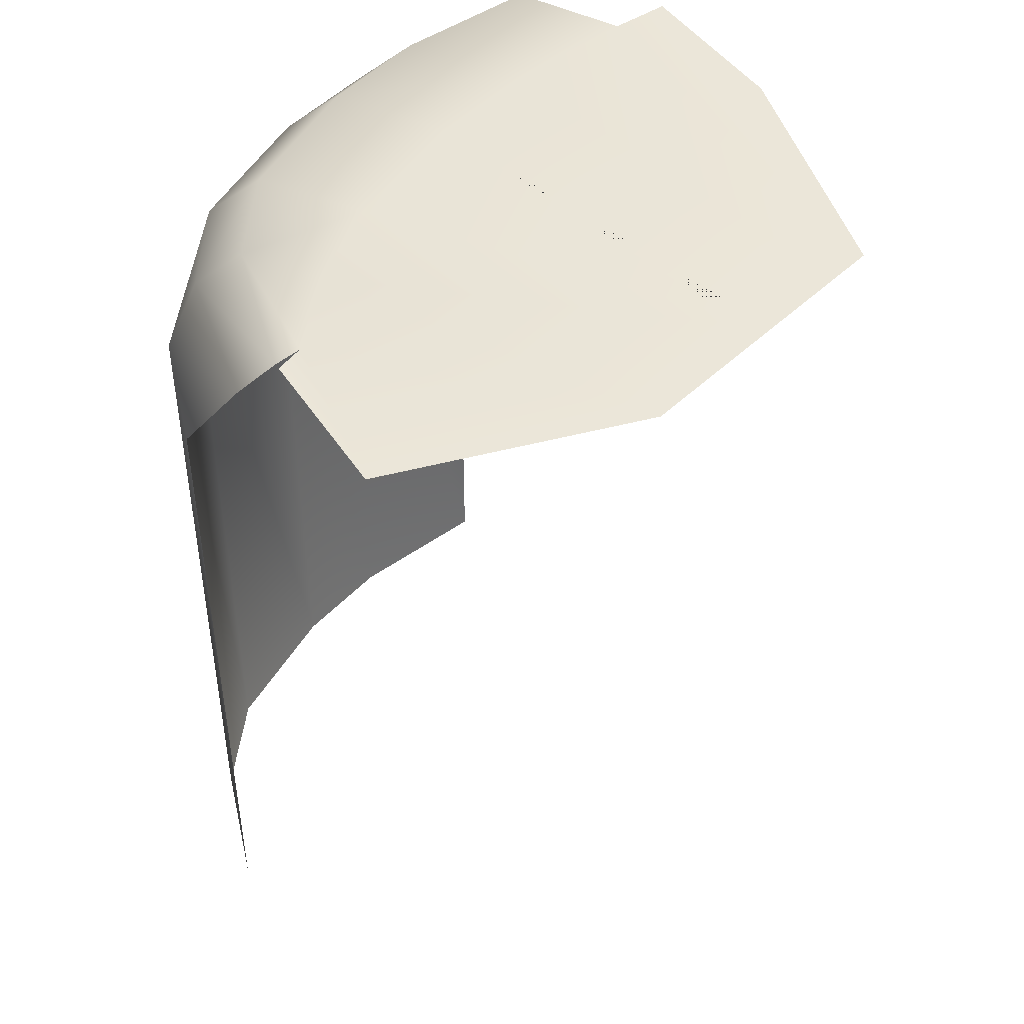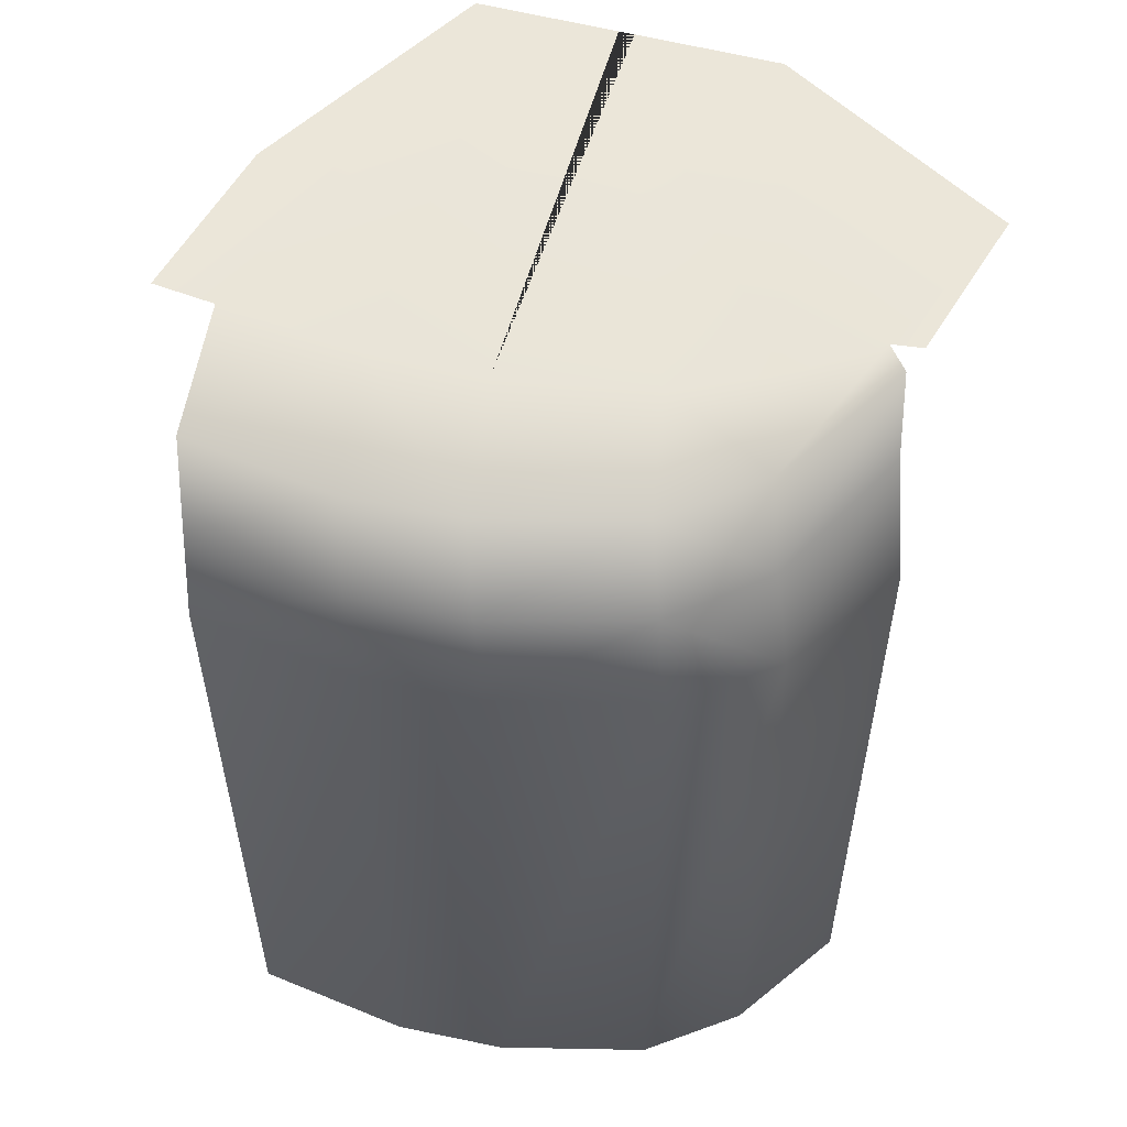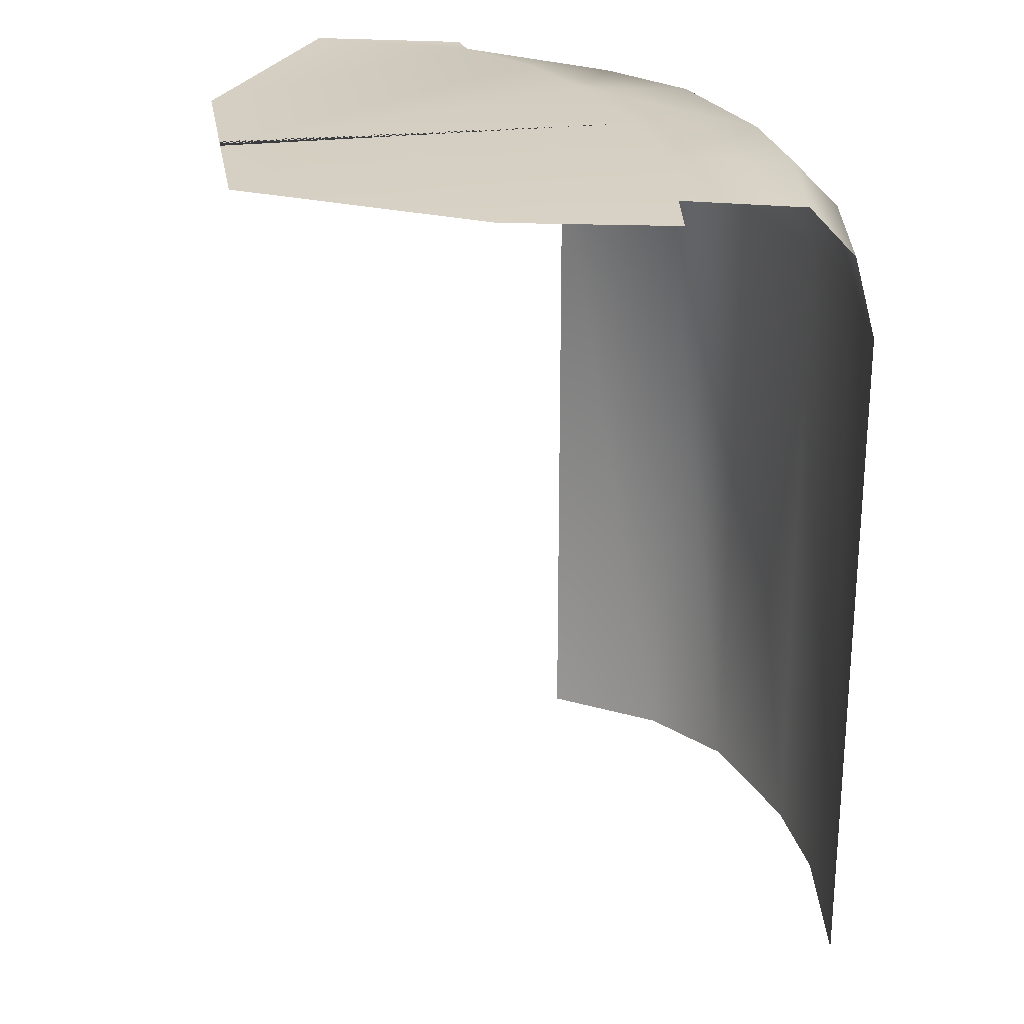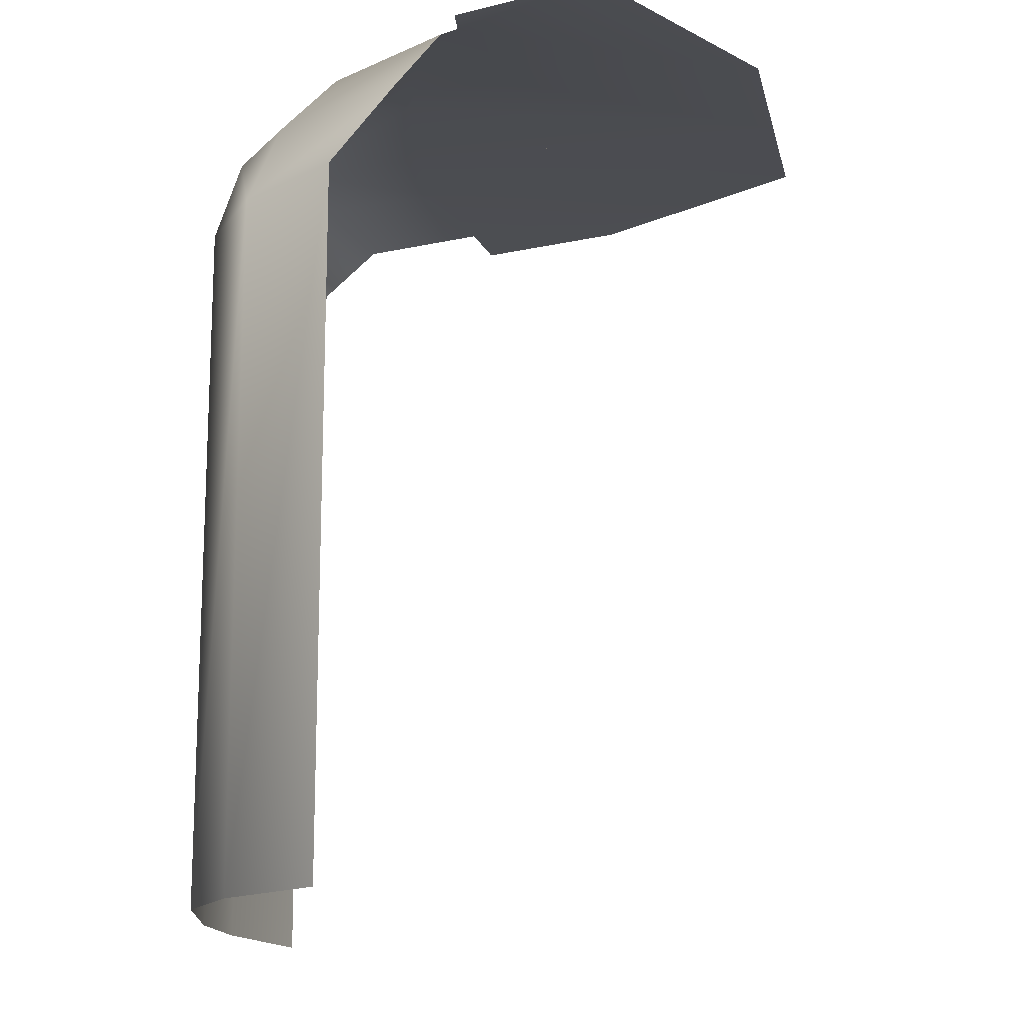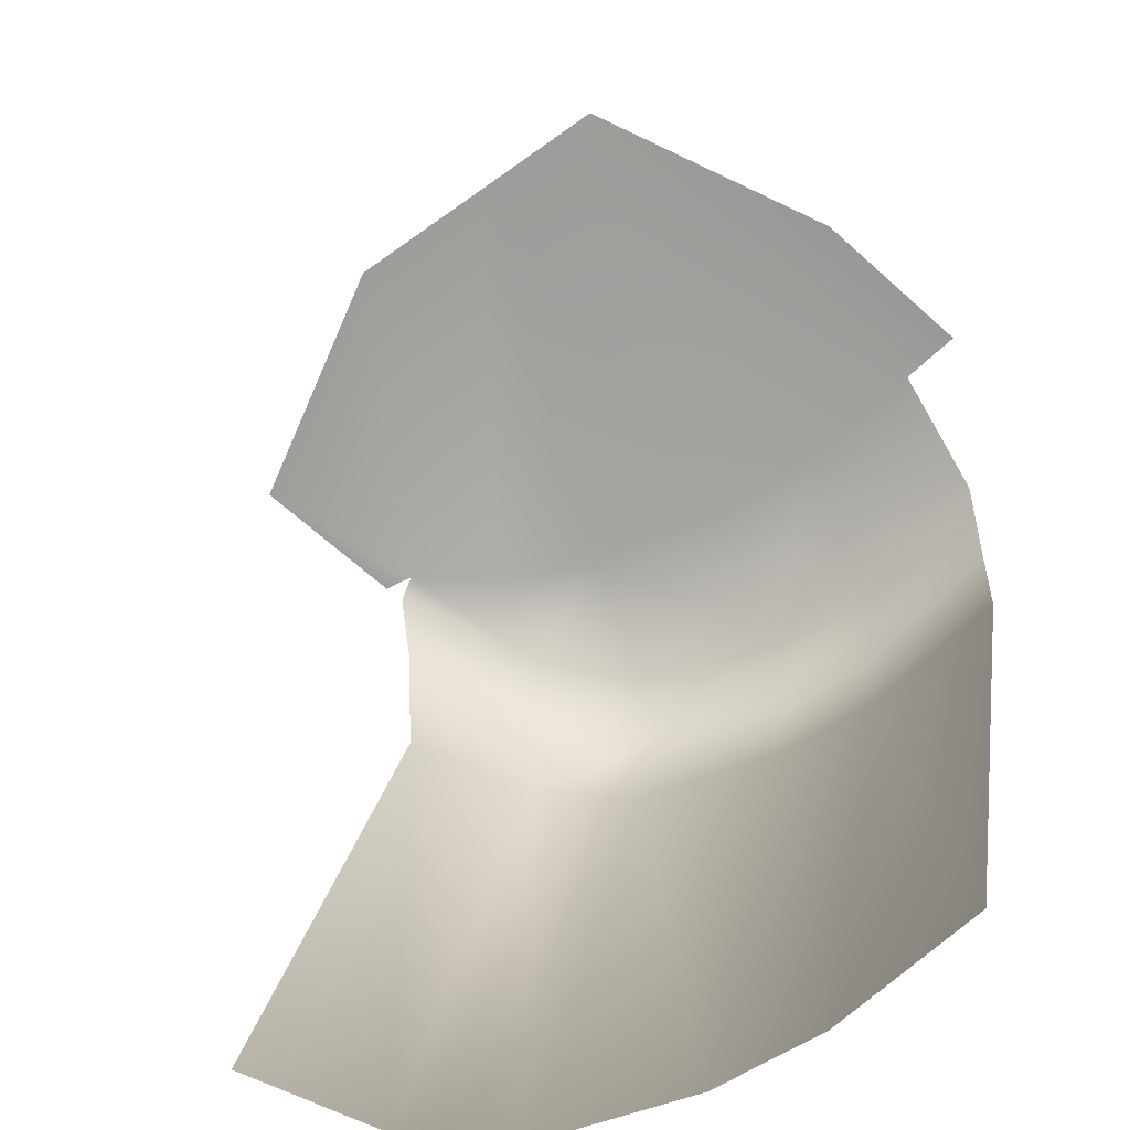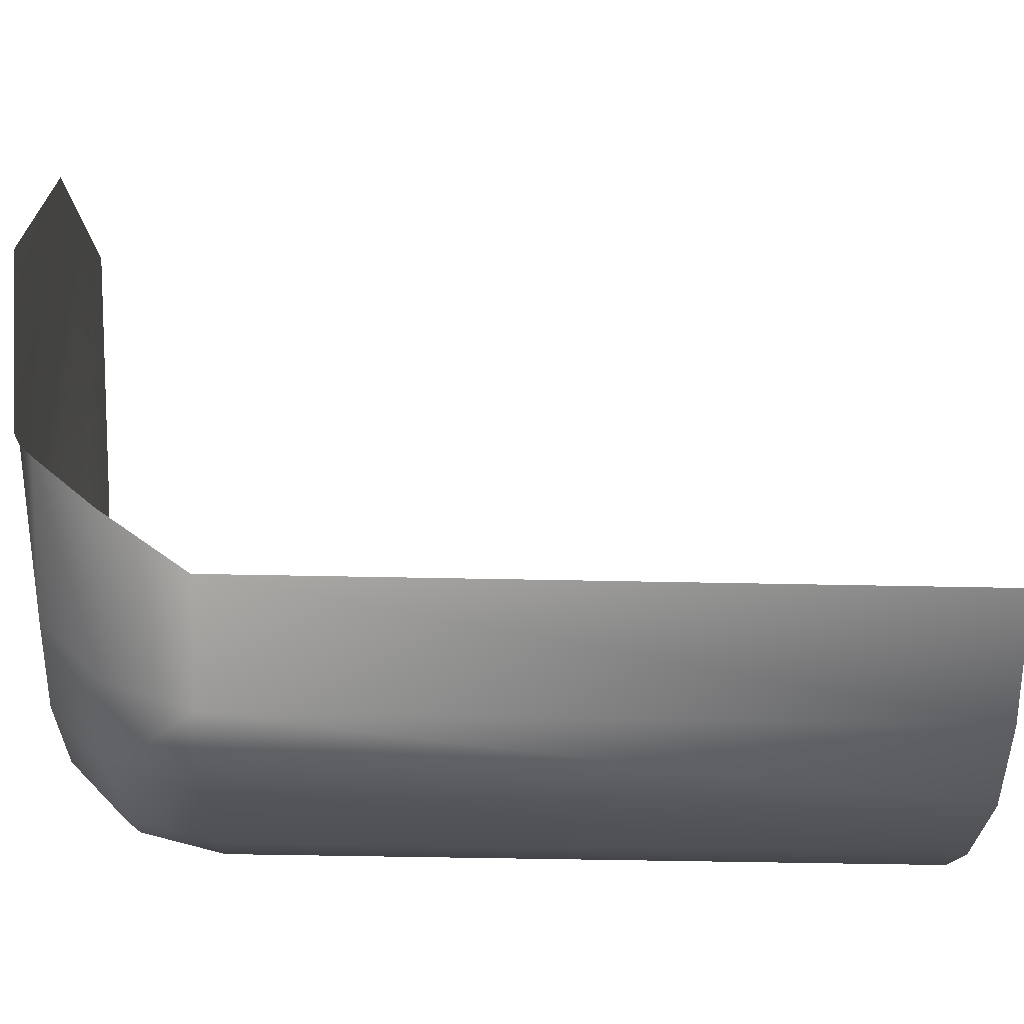
<metadata>
{"format":"obj","ext":"obj","renderer":"f3d","projection":"perspective","resolution":1024,"background":"white","views":[{"elev":47.1,"azim":-82.9,"up":"+Y"},{"elev":56.3,"azim":159.5,"up":"+Y"},{"elev":26.2,"azim":44.5,"up":"+Y"},{"elev":-15.6,"azim":-113.8,"up":"+Y"},{"elev":17.7,"azim":8.4,"up":"+Z"},{"elev":-45.7,"azim":-91.4,"up":"+Z"}]}
</metadata>
<code>
o Plane.001
v -7.867 12.37 40.31
v -6.457 12.37 39.68
v -5.719 12.37 39.04
v -5.978 12.39 38.79
v -9.236 12.37 39.32
v -8.975 12.37 37.41
v -8.807 11.45 36.68
v -5.422 11.45 37.71
v -6.617 7.267 36.74
v -6.08 7.267 37.08
v -5.588 12.29 38.16
v -9.016 12.29 37.29
v -5.49 11.95 37.84
v -8.907 11.95 37.04
v -9.855 12.37 37.91
v -9.129 12.37 37.33
v -8.06 12.37 40.17
v -8.577 12.37 39.79
v -8.506 12.37 39.84
v -9.013 12.37 39.48
v -7.44 11.45 36.41
v -8.076 11.45 36.42
v -6.08 11.45 37.08
v -6.617 11.45 36.74
v -6.723 12.29 37.22
v -6.187 12.29 37.56
v -8.181 12.29 36.93
v -7.543 12.29 36.91
v -6.629 11.95 36.87
v -6.096 11.95 37.22
v -8.079 11.95 36.62
v -7.451 11.95 36.57
v -8.076 7.266 36.42
v -7.44 7.267 36.41
v -5.422 7.267 37.71
v -8.807 7.266 36.68
v -7.093 12.38 37.9
v -6.561 12.39 38.25
v -8.415 12.37 37.42
v -7.844 12.38 37.55
f 1 2 3 4
f 19 18 37 40
f 11 26 38 4
f 27 12 6 39
f 21 24 9 34
f 15 5 6 16
f 24 23 10 9
f 8 23 30 13
f 25 28 40 37
f 31 14 12 27
f 13 30 26 11
f 29 32 28 25
f 22 7 14 31
f 24 21 32 29
f 23 8 35 10
f 5 20 39 6
f 24 29 30 23
f 22 31 32 21
f 29 25 26 30
f 31 27 28 32
f 25 37 38 26
f 27 39 40 28
f 7 22 33 36
f 22 21 34 33
f 19 40 39 20
f 17 38 37 18
f 17 1 4 38

</code>
